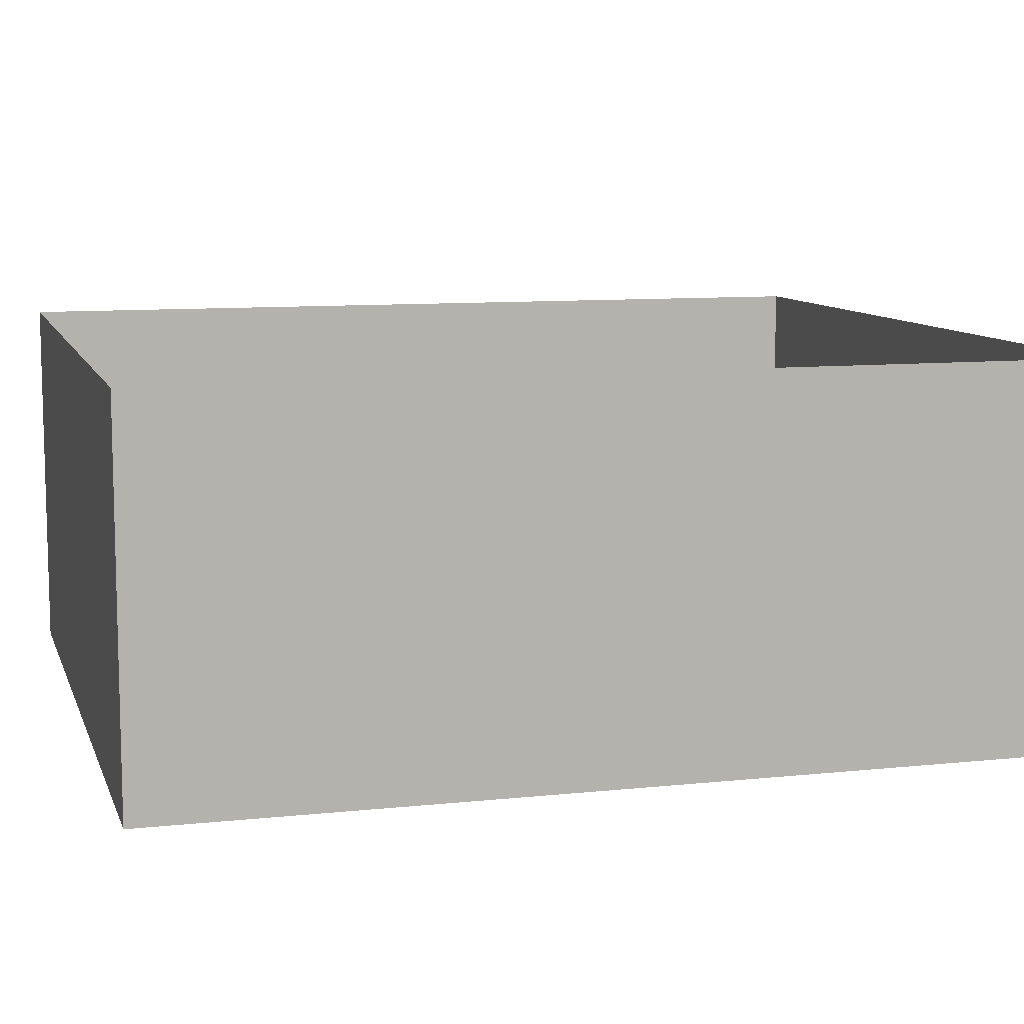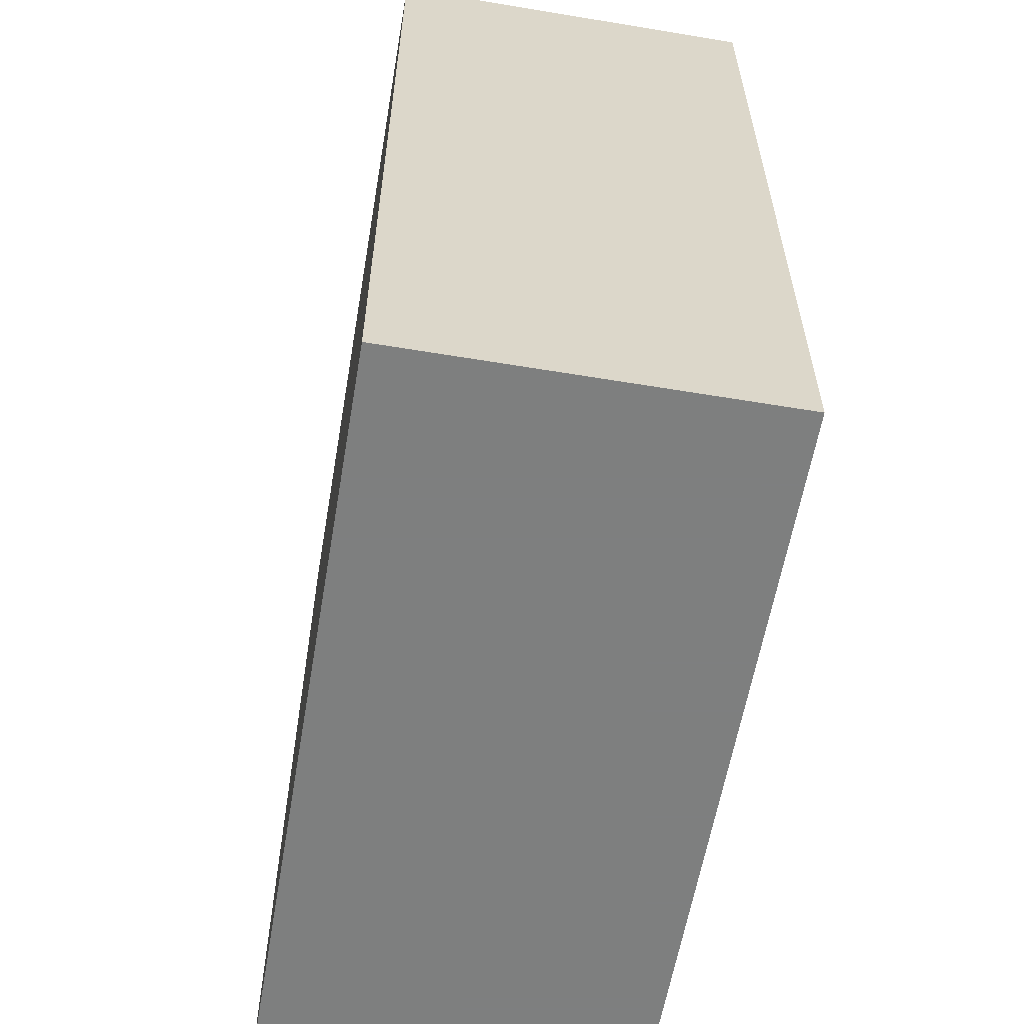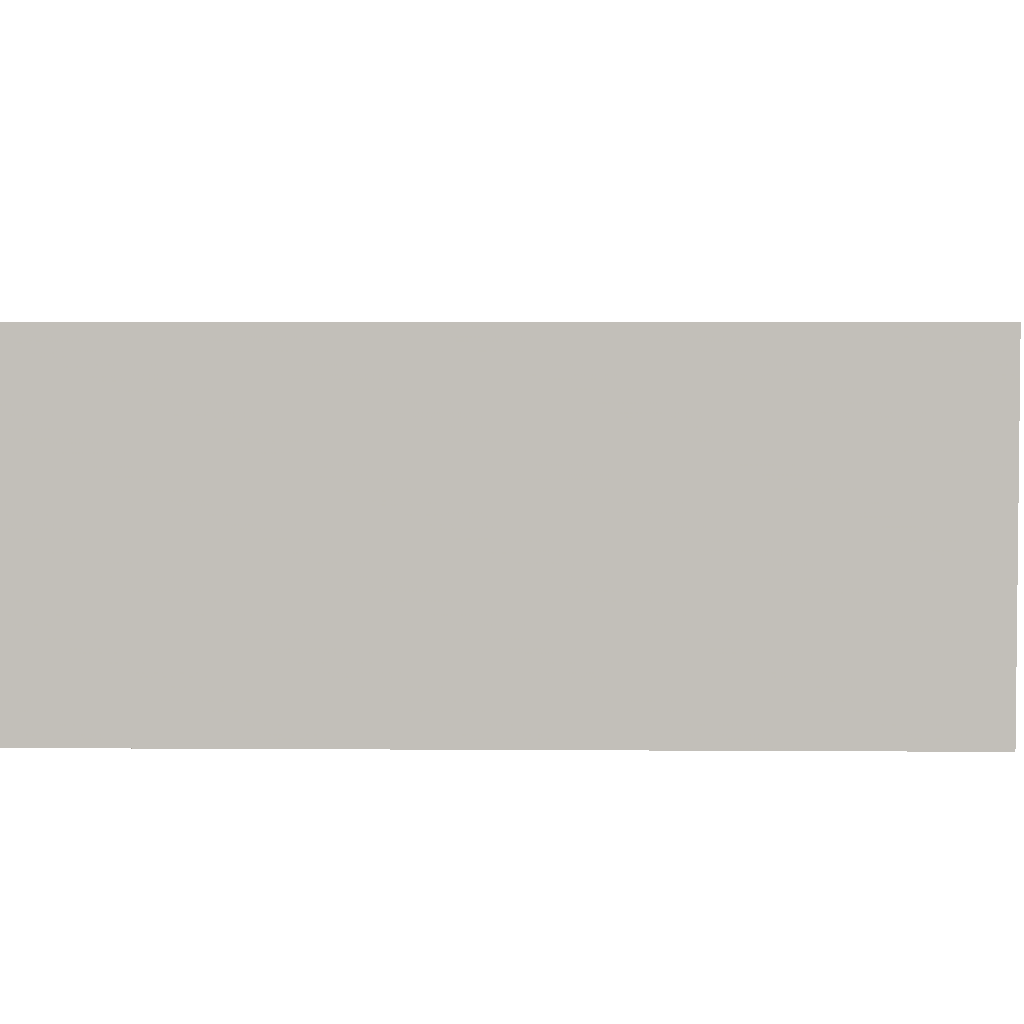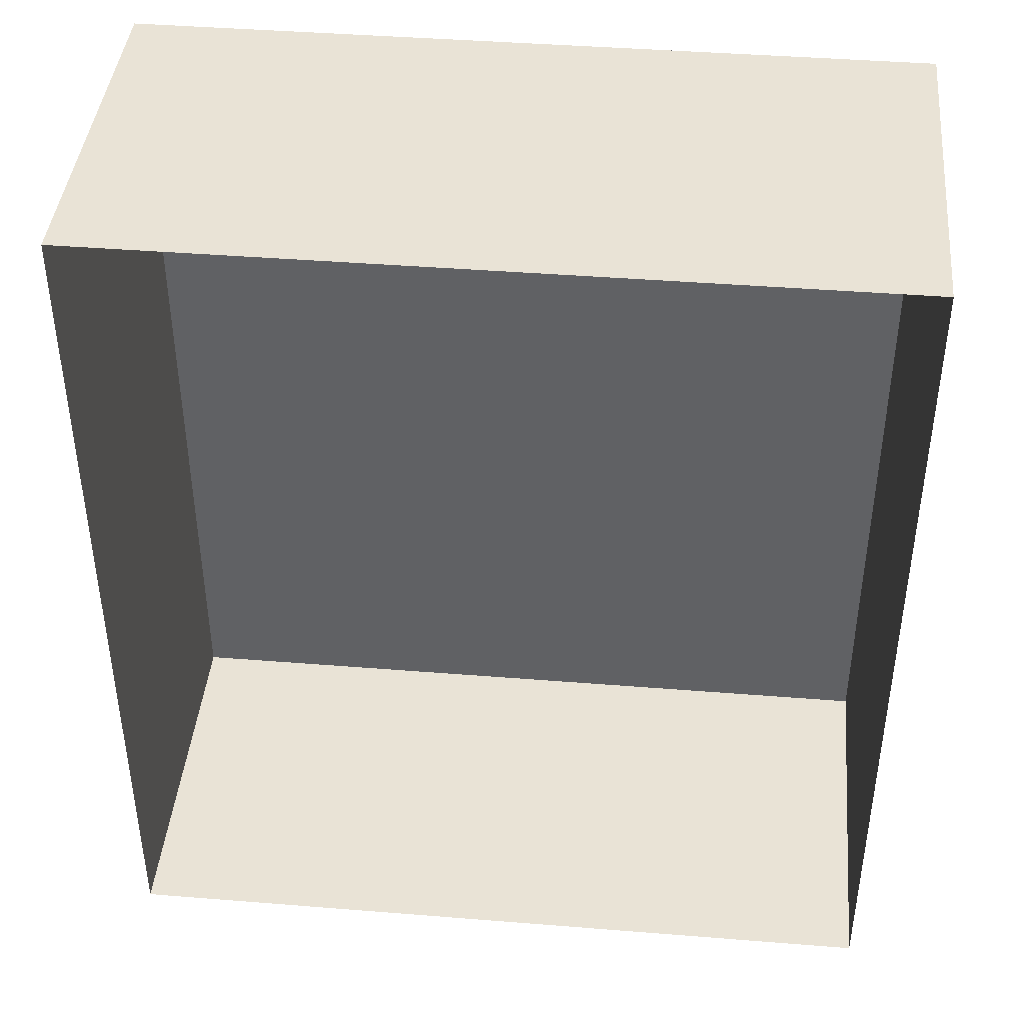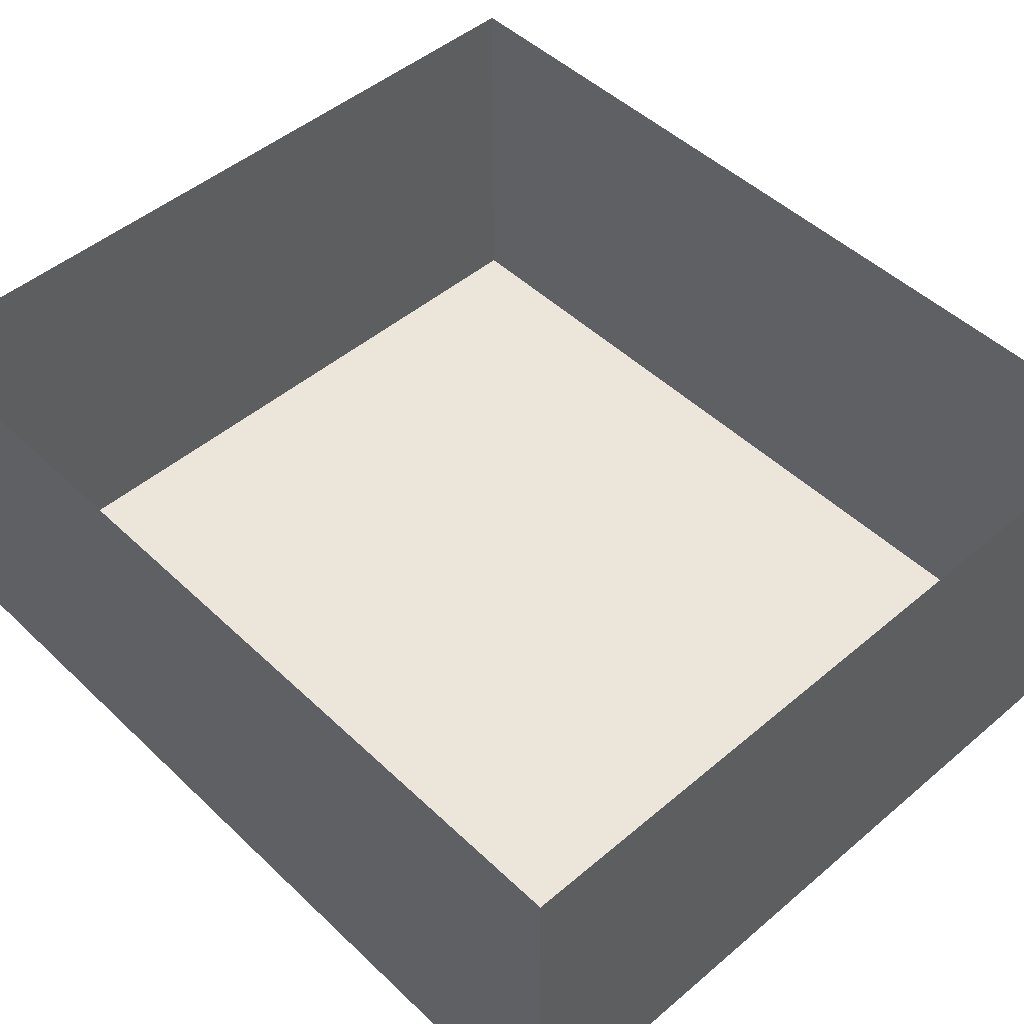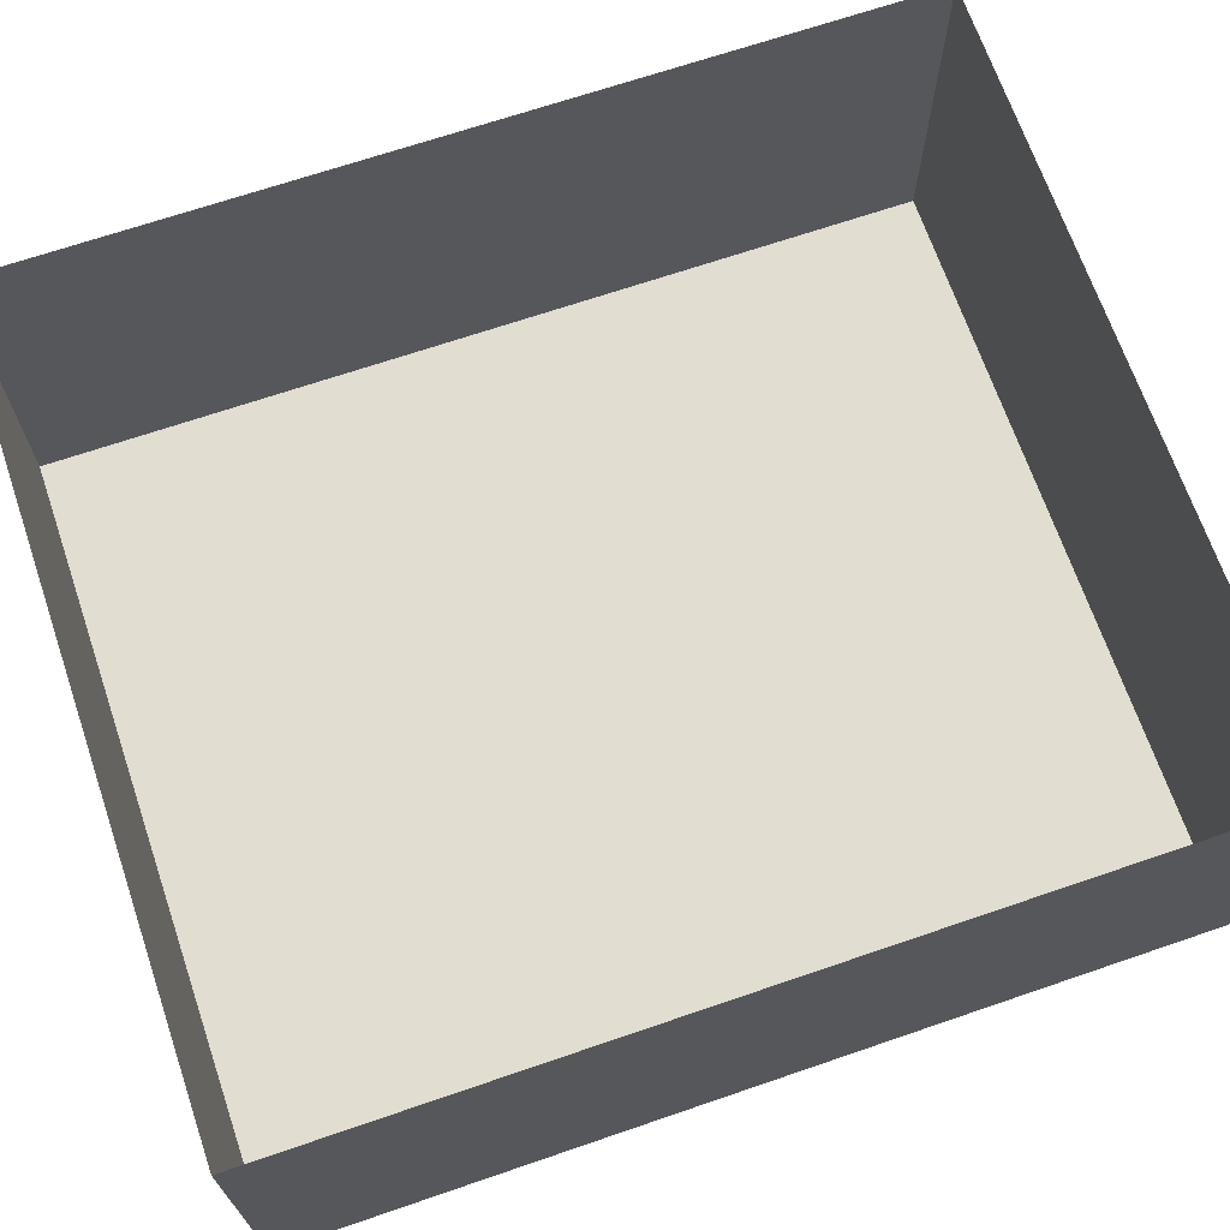
<metadata>
{"format":"obj","ext":"obj","renderer":"f3d","projection":"perspective","resolution":1024,"background":"white","views":[{"elev":9.6,"azim":-105.5,"up":"+Y"},{"elev":-59.6,"azim":80.3,"up":"+Z"},{"elev":3.2,"azim":91.4,"up":"+Y"},{"elev":42.3,"azim":-174.5,"up":"+Z"},{"elev":48.3,"azim":136.6,"up":"+Y"},{"elev":68.6,"azim":71.1,"up":"+Y"}]}
</metadata>
<code>
v 90 0 90
v 90 -100 330
v 300 -100 90
v 300 0 90
v 90 0 330
v 90 -100 90
v 300 0 330
v 300 -100 330
f 7 5 8
f 5 2 8
f 5 1 2
f 1 6 2
f 1 4 6
f 4 3 6
f 8 2 3
f 2 6 3
f 4 7 3
f 7 8 3

</code>
